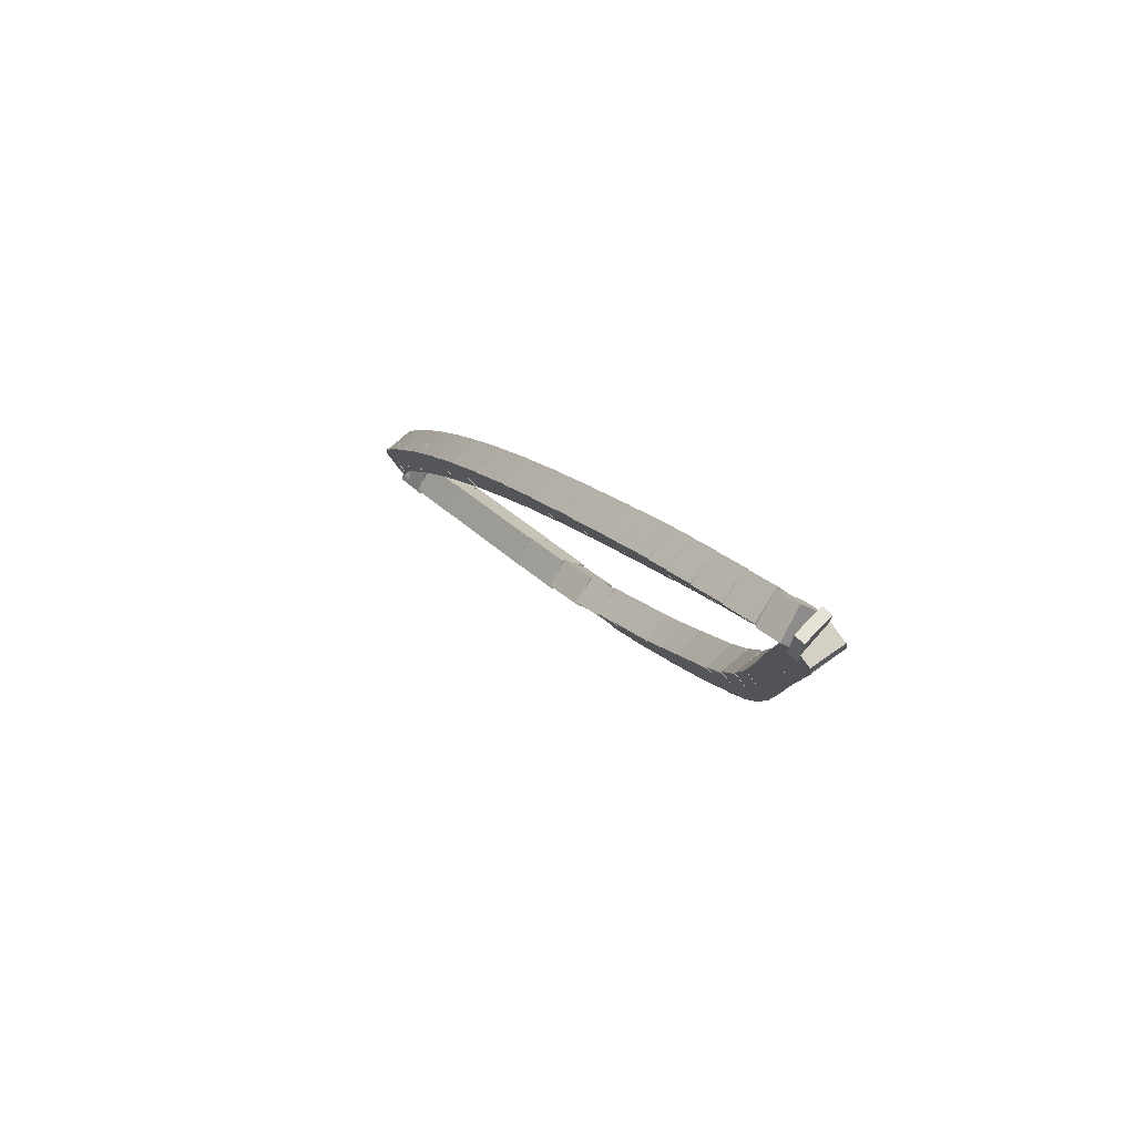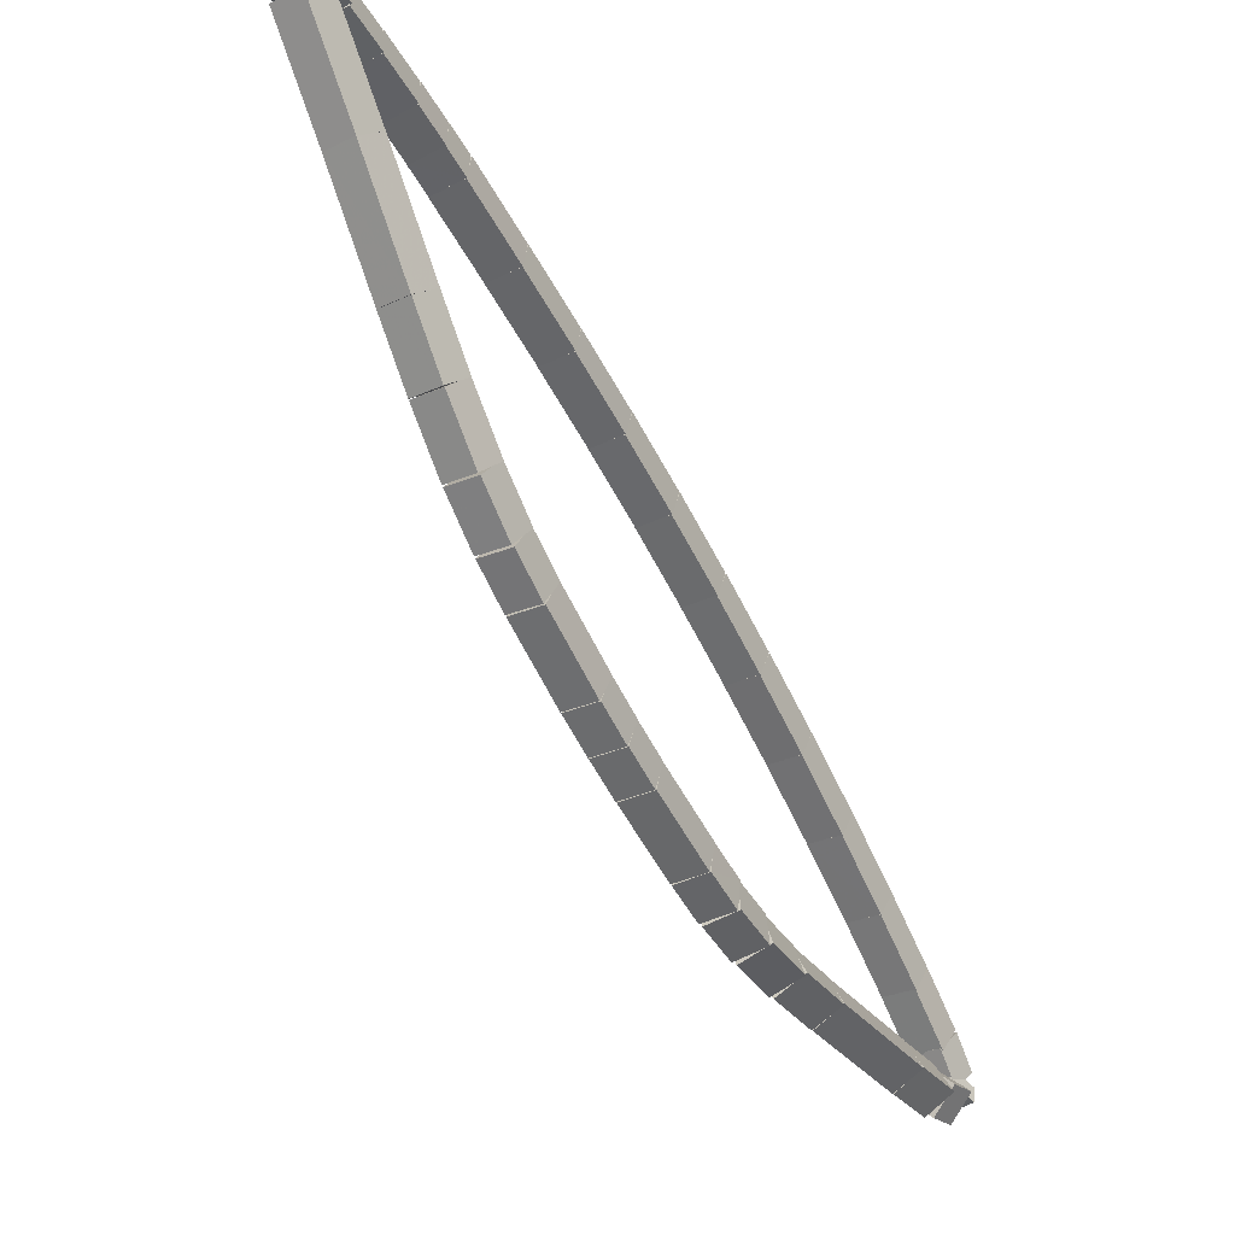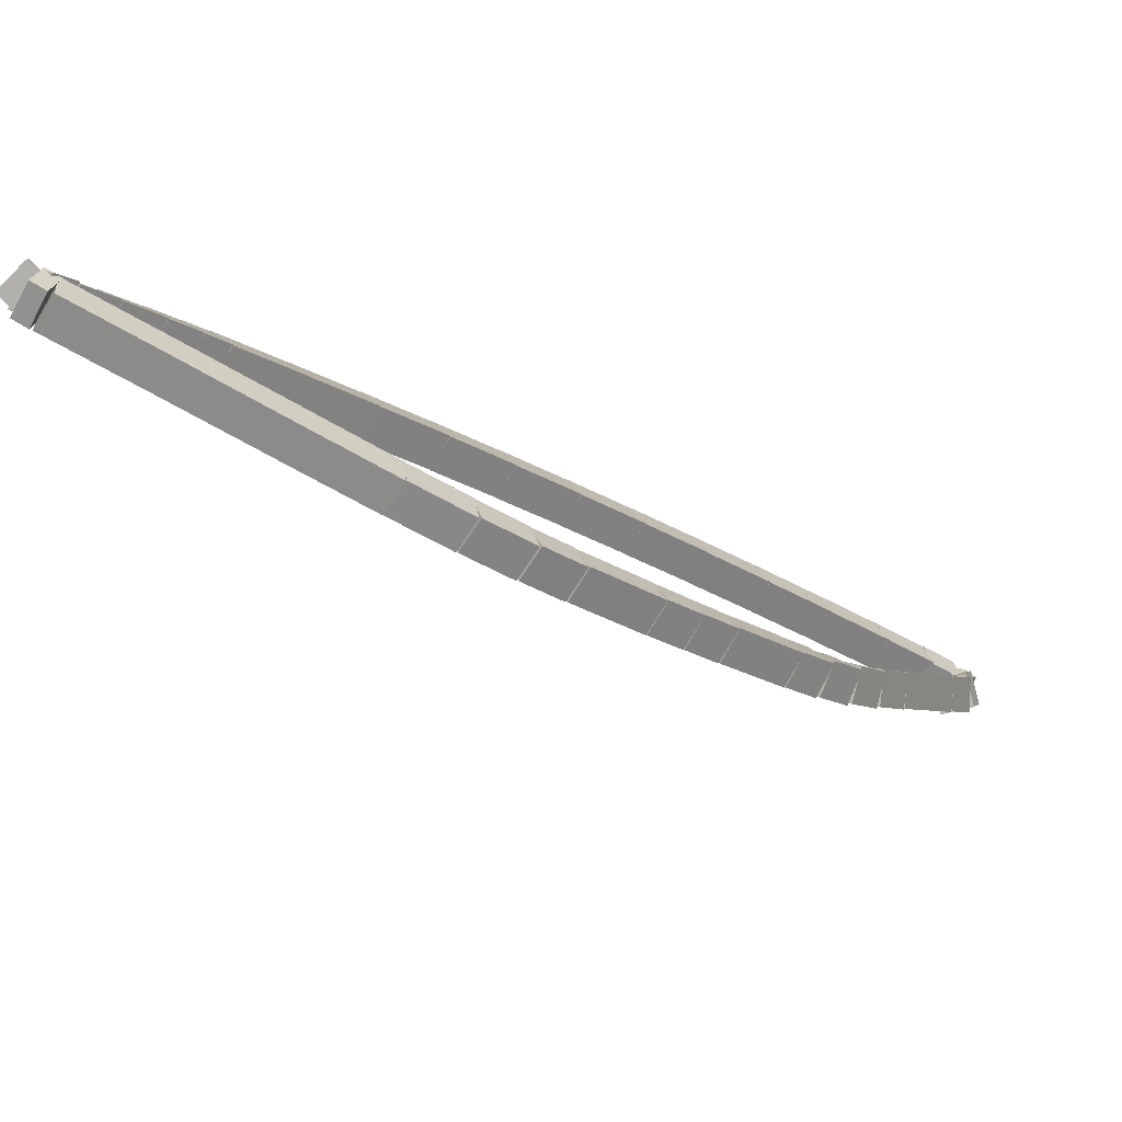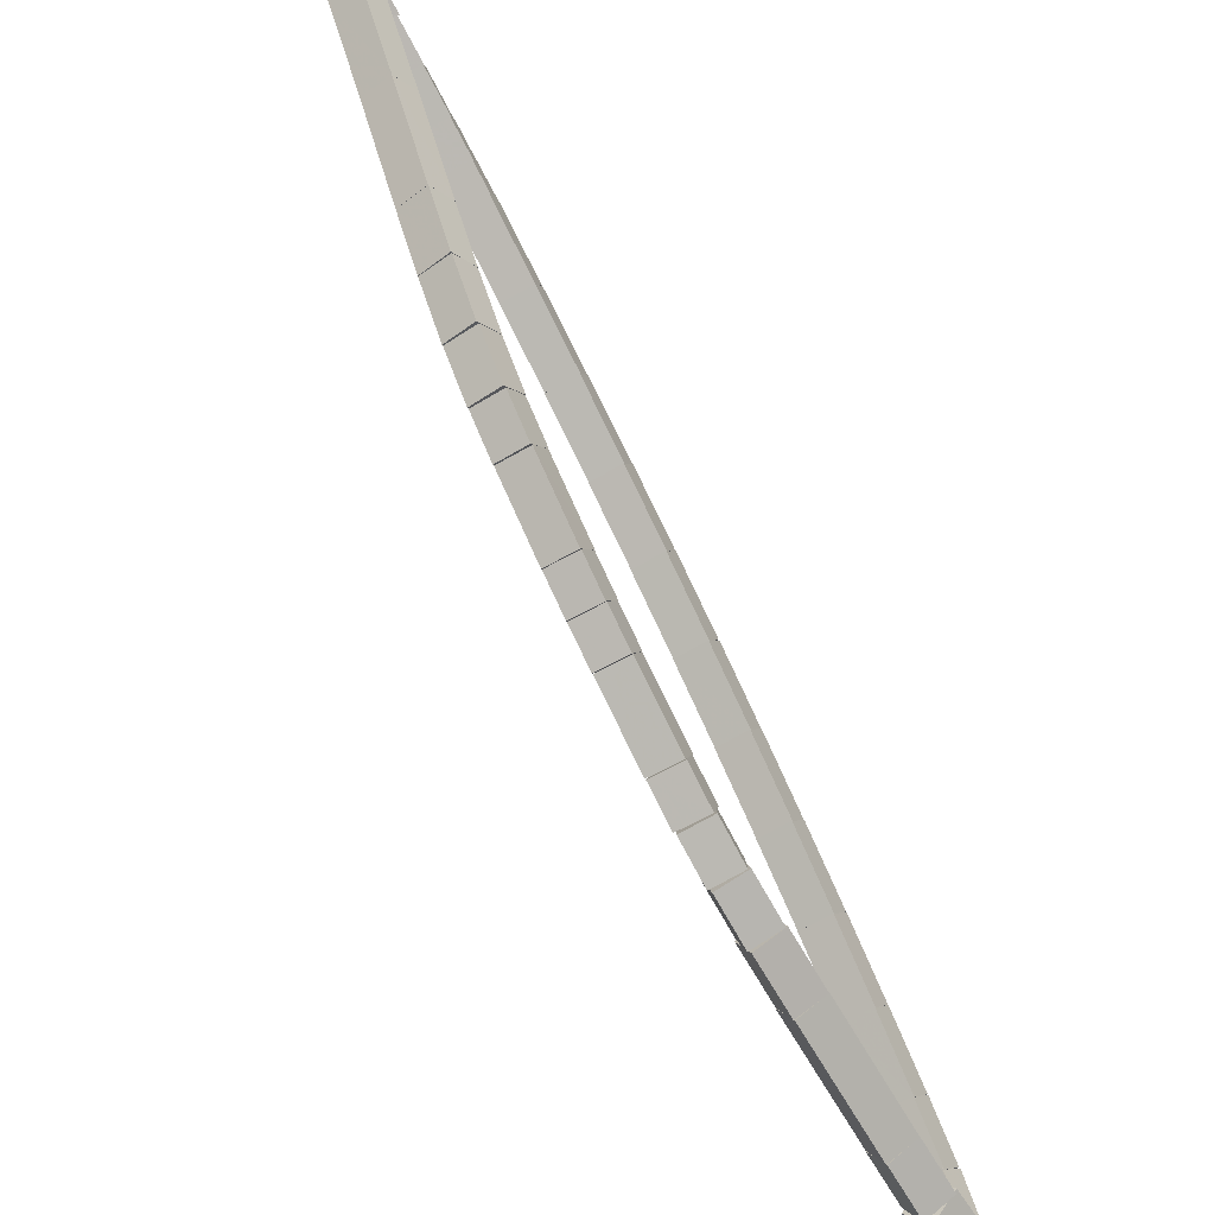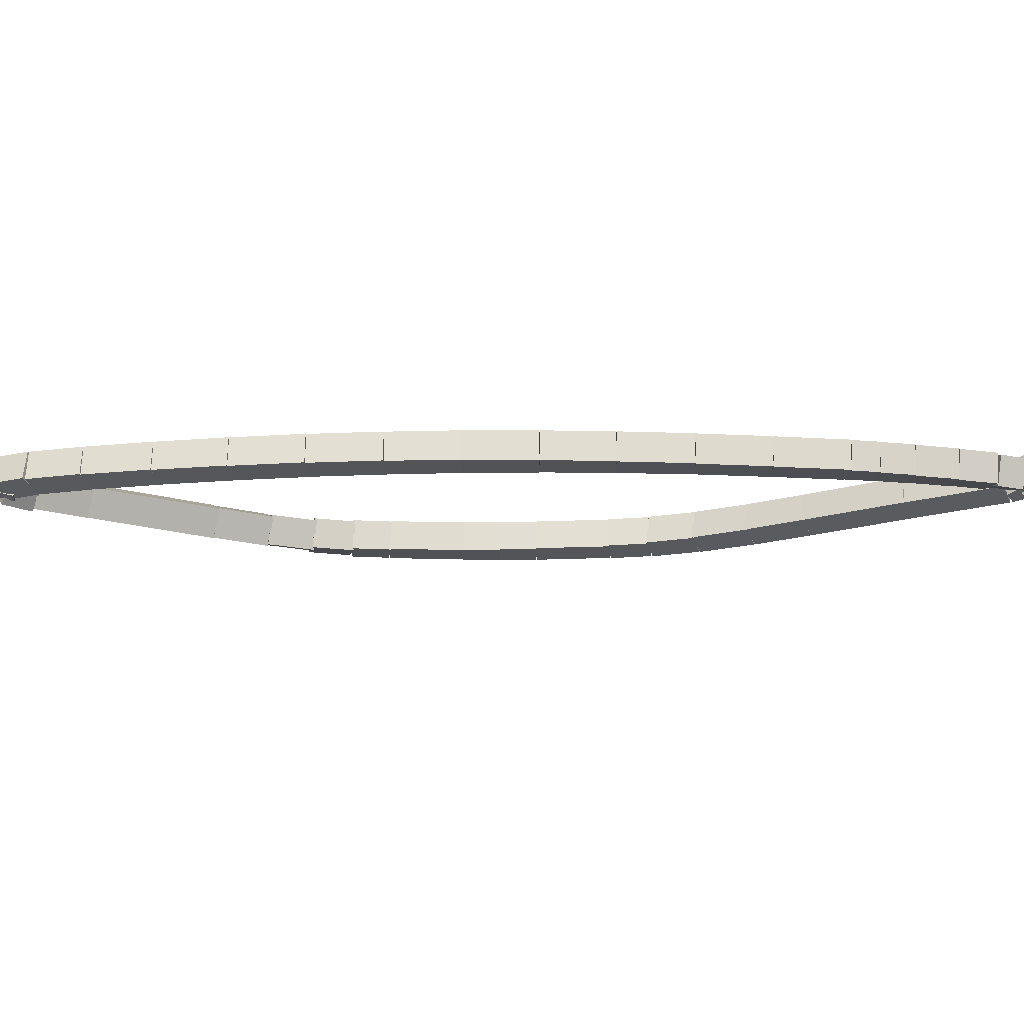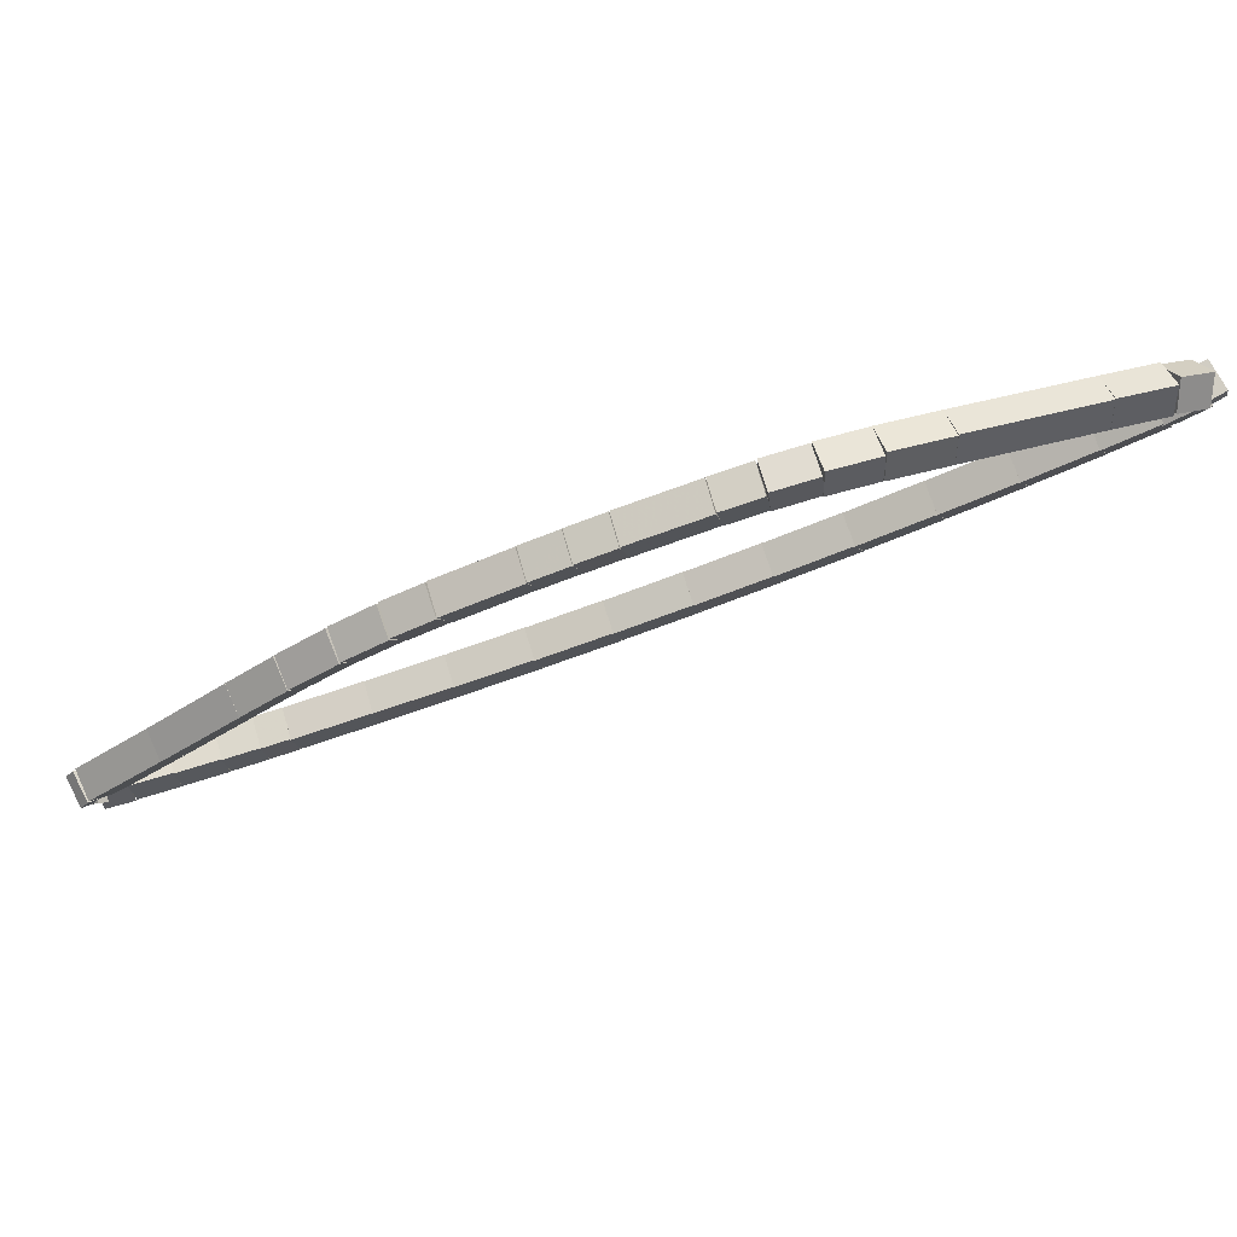
<metadata>
{"format":"obj","ext":"obj","renderer":"f3d","projection":"perspective","resolution":1024,"background":"white","views":[{"elev":10.1,"azim":-64.9,"up":"+Y"},{"elev":65.5,"azim":49.3,"up":"+Z"},{"elev":66.1,"azim":0.5,"up":"+Z"},{"elev":32.3,"azim":52.6,"up":"+Z"},{"elev":22.7,"azim":-135.6,"up":"+Y"},{"elev":-58.0,"azim":67.9,"up":"+Y"}]}
</metadata>
<code>
g name
v 12.05 42.31 15.46
v 12.23 42.13 15.59
v 12.1 41.91 15.46
v 11.92 42.09 15.33
v 11.6 42.26 15.99
v 11.77 42.08 16.12
v 11.64 41.86 15.99
v 11.47 42.04 15.86
f 1 2 3 4
f 6 2 1 5
f 5 1 4 8
f 6 5 8 7
f 8 4 3 7
f 7 3 2 6
g name
v 12.51 42.36 14.94
v 12.68 42.17 15.07
v 12.55 41.96 14.94
v 12.38 42.14 14.81
v 12.06 42.31 15.46
v 12.22 42.13 15.59
v 12.1 41.91 15.46
v 11.93 42.1 15.32
f 9 10 11 12
f 14 10 9 13
f 13 9 12 16
f 14 13 16 15
f 16 12 11 15
f 15 11 10 14
g name
v 12.98 42.39 14.43
v 13.14 42.2 14.56
v 13.01 41.99 14.43
v 12.85 42.18 14.29
v 12.52 42.36 14.94
v 12.68 42.17 15.07
v 12.54 41.96 14.94
v 12.38 42.15 14.8
f 17 18 19 20
f 22 18 17 21
f 21 17 20 24
f 22 21 24 23
f 24 20 19 23
f 23 19 18 22
g name
v 13.45 42.41 13.94
v 13.6 42.21 14.08
v 13.47 42.01 13.94
v 13.31 42.2 13.8
v 12.99 42.39 14.43
v 13.14 42.19 14.57
v 13 41.99 14.43
v 12.85 42.19 14.29
f 25 26 27 28
f 30 26 25 29
f 29 25 28 32
f 30 29 32 31
f 32 28 27 31
f 31 27 26 30
g name
v 13.94 42.41 13.46
v 14.08 42.21 13.6
v 13.94 42.01 13.46
v 13.8 42.21 13.32
v 13.46 42.41 13.94
v 13.6 42.21 14.08
v 13.46 42.01 13.94
v 13.32 42.21 13.8
f 33 34 35 36
f 38 34 33 37
f 37 33 36 40
f 38 37 40 39
f 40 36 35 39
f 39 35 34 38
g name
v 14.44 42.39 12.99
v 14.57 42.18 13.14
v 14.42 41.99 12.99
v 14.29 42.19 12.85
v 13.95 42.41 13.46
v 14.08 42.2 13.6
v 13.94 42.01 13.46
v 13.8 42.21 13.31
f 41 42 43 44
f 46 42 41 45
f 45 41 44 48
f 46 45 48 47
f 48 44 43 47
f 47 43 42 46
g name
v 14.95 42.36 12.53
v 15.07 42.15 12.68
v 14.92 41.96 12.53
v 14.8 42.17 12.39
v 14.44 42.39 12.99
v 14.56 42.18 13.14
v 14.42 41.99 12.99
v 14.3 42.2 12.85
f 49 50 51 52
f 54 50 49 53
f 53 49 52 56
f 54 53 56 55
f 56 52 51 55
f 55 51 50 54
g name
v 15.47 42.31 12.09
v 15.58 42.1 12.24
v 15.43 41.91 12.09
v 15.32 42.12 11.93
v 14.95 42.36 12.53
v 15.07 42.14 12.68
v 14.92 41.96 12.53
v 14.81 42.17 12.38
f 57 58 59 60
f 62 58 57 61
f 61 57 60 64
f 62 61 64 63
f 64 60 59 63
f 63 59 58 62
g name
v 16 42.24 11.65
v 16.1 42.03 11.81
v 15.95 41.85 11.65
v 15.85 42.06 11.5
v 15.48 42.31 12.09
v 15.58 42.09 12.24
v 15.43 41.91 12.09
v 15.33 42.12 11.93
f 65 66 67 68
f 70 66 65 69
f 69 65 68 72
f 70 69 72 71
f 72 68 67 71
f 71 67 66 70
g name
v 16.51 42.17 11.26
v 16.6 41.95 11.41
v 16.45 41.77 11.26
v 16.35 41.99 11.1
v 16 42.24 11.65
v 16.1 42.03 11.81
v 15.95 41.85 11.65
v 15.85 42.06 11.5
f 73 74 75 76
f 78 74 73 77
f 77 73 76 80
f 78 77 80 79
f 80 76 75 79
f 79 75 74 78
g name
v 16.92 42.09 10.95
v 17 41.87 11.12
v 16.85 41.7 10.95
v 16.77 41.92 10.79
v 16.51 42.17 11.26
v 16.59 41.95 11.42
v 16.44 41.77 11.26
v 16.36 41.99 11.09
f 81 82 83 84
f 86 82 81 85
f 85 81 84 88
f 86 85 88 87
f 88 84 83 87
f 87 83 82 86
g name
v 17.21 42.01 10.8
v 17.25 41.79 10.97
v 17.1 41.62 10.8
v 17.06 41.84 10.62
v 16.94 42.09 10.95
v 16.98 41.87 11.13
v 16.83 41.7 10.95
v 16.79 41.92 10.78
f 89 90 91 92
f 94 90 89 93
f 93 89 92 96
f 94 93 96 95
f 96 92 91 95
f 95 91 90 94
g name
v 17.39 41.85 10.85
v 17.18 41.79 11.03
v 17.08 41.6 10.85
v 17.28 41.66 10.67
v 17.31 41.94 10.8
v 17.1 41.88 10.98
v 17 41.69 10.8
v 17.21 41.75 10.61
f 97 98 99 100
f 102 98 97 101
f 101 97 100 104
f 102 101 104 103
f 104 100 99 103
f 103 99 98 102
g name
v 17.31 41.49 11.11
v 17.25 41.74 11.21
v 16.98 41.71 11.11
v 17.05 41.46 11.01
v 17.4 41.61 10.85
v 17.33 41.87 10.95
v 17.07 41.84 10.85
v 17.14 41.58 10.75
f 105 106 107 108
f 110 106 105 109
f 109 105 108 112
f 110 109 112 111
f 112 108 107 111
f 111 107 106 110
g name
v 17.07 41.28 11.54
v 17.08 41.55 11.64
v 16.82 41.6 11.54
v 16.81 41.34 11.44
v 17.27 41.44 11.11
v 17.28 41.7 11.21
v 17.03 41.76 11.11
v 17.01 41.49 11.01
f 113 114 115 116
f 118 114 113 117
f 117 113 116 120
f 118 117 120 119
f 120 116 115 119
f 119 115 114 118
g name
v 16.55 40.91 12.57
v 16.57 41.17 12.68
v 16.31 41.23 12.57
v 16.29 40.97 12.47
v 17.06 41.28 11.54
v 17.08 41.54 11.64
v 16.83 41.6 11.54
v 16.8 41.34 11.44
f 121 122 123 124
f 126 122 121 125
f 125 121 124 128
f 126 125 128 127
f 128 124 123 127
f 127 123 122 126
g name
v 16.31 40.75 13.03
v 16.34 41.01 13.14
v 16.09 41.08 13.03
v 16.05 40.82 12.93
v 16.54 40.9 12.57
v 16.57 41.16 12.68
v 16.32 41.24 12.57
v 16.29 40.98 12.47
f 129 130 131 132
f 134 130 129 133
f 133 129 132 136
f 134 133 136 135
f 136 132 131 135
f 135 131 130 134
g name
v 16.06 40.63 13.4
v 16.12 40.88 13.51
v 15.89 40.99 13.4
v 15.82 40.74 13.29
v 16.28 40.73 13.03
v 16.35 40.98 13.14
v 16.11 41.09 13.03
v 16.05 40.84 12.92
f 137 138 139 140
f 142 138 137 141
f 141 137 140 144
f 142 141 144 143
f 144 140 139 143
f 143 139 138 142
g name
v 15.79 40.55 13.72
v 15.9 40.79 13.84
v 15.69 40.94 13.72
v 15.59 40.71 13.6
v 16.02 40.61 13.4
v 16.13 40.85 13.52
v 15.92 41 13.4
v 15.82 40.77 13.28
f 145 146 147 148
f 150 146 145 149
f 149 145 148 152
f 150 149 152 151
f 152 148 147 151
f 151 147 146 150
g name
v 15.53 40.52 14
v 15.66 40.74 14.13
v 15.48 40.92 14
v 15.35 40.7 13.87
v 15.77 40.55 13.72
v 15.89 40.76 13.85
v 15.72 40.95 13.72
v 15.59 40.73 13.59
f 153 154 155 156
f 158 154 153 157
f 157 153 156 160
f 158 157 160 159
f 160 156 155 159
f 159 155 154 158
g name
v 15.04 40.49 14.52
v 15.17 40.7 14.66
v 15.01 40.89 14.52
v 14.88 40.68 14.39
v 15.52 40.52 14
v 15.65 40.73 14.13
v 15.49 40.92 14
v 15.36 40.71 13.86
f 161 162 163 164
f 166 162 161 165
f 165 161 164 168
f 166 165 168 167
f 168 164 163 167
f 167 163 162 166
g name
v 14.78 40.48 14.78
v 14.92 40.69 14.92
v 14.77 40.88 14.78
v 14.63 40.68 14.64
v 15.03 40.49 14.52
v 15.17 40.69 14.66
v 15.02 40.89 14.52
v 14.88 40.69 14.38
f 169 170 171 172
f 174 170 169 173
f 173 169 172 176
f 174 173 176 175
f 176 172 171 175
f 175 171 170 174
g name
v 14.52 40.49 15.02
v 14.66 40.69 15.17
v 14.53 40.89 15.02
v 14.38 40.69 14.88
v 14.77 40.48 14.78
v 14.92 40.68 14.92
v 14.78 40.88 14.78
v 14.64 40.69 14.63
f 177 178 179 180
f 182 178 177 181
f 181 177 180 184
f 182 181 184 183
f 184 180 179 183
f 183 179 178 182
g name
v 13.99 40.52 15.51
v 14.13 40.71 15.65
v 14.01 40.92 15.51
v 13.86 40.73 15.36
v 14.51 40.49 15.02
v 14.66 40.68 15.17
v 14.53 40.89 15.02
v 14.39 40.7 14.88
f 185 186 187 188
f 190 186 185 189
f 189 185 188 192
f 190 189 192 191
f 192 188 187 191
f 191 187 186 190
g name
v 13.67 40.56 15.76
v 13.82 40.74 15.91
v 13.72 40.96 15.76
v 13.57 40.77 15.6
v 13.97 40.52 15.51
v 14.12 40.7 15.66
v 14.02 40.92 15.51
v 13.87 40.73 15.35
f 193 194 195 196
f 198 194 193 197
f 197 193 196 200
f 198 197 200 199
f 200 196 195 199
f 199 195 194 198
g name
v 13.28 40.64 16.01
v 13.43 40.81 16.18
v 13.37 41.03 16.01
v 13.22 40.86 15.85
v 13.65 40.56 15.76
v 13.8 40.73 15.92
v 13.74 40.95 15.76
v 13.58 40.78 15.59
f 201 202 203 204
f 206 202 201 205
f 205 201 204 208
f 206 205 208 207
f 208 204 203 207
f 207 203 202 206
g name
v 12.82 40.78 16.27
v 12.97 40.95 16.45
v 12.93 41.16 16.27
v 12.78 41 16.1
v 13.27 40.65 16.01
v 13.42 40.81 16.19
v 13.38 41.03 16.01
v 13.23 40.87 15.84
f 209 210 211 212
f 214 210 209 213
f 213 209 212 216
f 214 213 216 215
f 216 212 211 215
f 215 211 210 214
g name
v 12.33 40.95 16.51
v 12.48 41.11 16.69
v 12.46 41.33 16.51
v 12.32 41.17 16.33
v 12.81 40.78 16.27
v 12.96 40.94 16.45
v 12.94 41.16 16.27
v 12.79 41 16.09
f 217 218 219 220
f 222 218 217 221
f 221 217 220 224
f 222 221 224 223
f 224 220 219 223
f 223 219 218 222
g name
v 11.5 41.24 16.93
v 11.65 41.4 17.11
v 11.63 41.62 16.93
v 11.49 41.46 16.75
v 12.33 40.95 16.51
v 12.48 41.11 16.7
v 12.46 41.33 16.51
v 12.32 41.17 16.33
f 225 226 227 228
f 230 226 225 229
f 229 225 228 232
f 230 229 232 231
f 232 228 227 231
f 231 227 226 230
g name
v 10.72 41.51 17.33
v 10.87 41.67 17.51
v 10.85 41.89 17.33
v 10.7 41.73 17.15
v 11.5 41.24 16.93
v 11.65 41.4 17.11
v 11.63 41.62 16.93
v 11.48 41.46 16.75
f 233 234 235 236
f 238 234 233 237
f 237 233 236 240
f 238 237 240 239
f 240 236 235 239
f 239 235 234 238
g name
v 10.58 41.58 17.36
v 10.72 41.74 17.56
v 10.76 41.94 17.36
v 10.62 41.78 17.17
v 10.7 41.52 17.33
v 10.83 41.68 17.52
v 10.87 41.88 17.33
v 10.74 41.72 17.14
f 241 242 243 244
f 246 242 241 245
f 245 241 244 248
f 246 245 248 247
f 248 244 243 247
f 247 243 242 246
g name
v 10.47 41.81 17.29
v 10.67 41.97 17.41
v 10.87 41.81 17.29
v 10.67 41.65 17.18
v 10.47 41.76 17.36
v 10.67 41.92 17.48
v 10.87 41.76 17.36
v 10.67 41.59 17.25
f 249 250 251 252
f 254 250 249 253
f 253 249 252 256
f 254 253 256 255
f 256 252 251 255
f 255 251 250 254
g name
v 10.72 42.05 17.08
v 10.95 41.94 17.19
v 10.88 41.69 17.08
v 10.65 41.8 16.96
v 10.59 41.99 17.29
v 10.82 41.88 17.4
v 10.75 41.63 17.29
v 10.52 41.74 17.18
f 257 258 259 260
f 262 258 257 261
f 261 257 260 264
f 262 261 264 263
f 264 260 259 263
f 263 259 258 262
g name
v 10.96 42.13 16.77
v 11.17 41.98 16.89
v 11.07 41.74 16.77
v 10.86 41.89 16.65
v 10.74 42.06 17.08
v 10.95 41.92 17.19
v 10.86 41.68 17.08
v 10.64 41.83 16.96
f 265 266 267 268
f 270 266 265 269
f 269 265 268 272
f 270 269 272 271
f 272 268 267 271
f 271 267 266 270
g name
v 11.21 42.19 16.45
v 11.41 42.03 16.57
v 11.3 41.8 16.45
v 11.1 41.95 16.33
v 10.97 42.13 16.77
v 11.17 41.97 16.89
v 11.06 41.74 16.77
v 10.86 41.9 16.65
f 273 274 275 276
f 278 274 273 277
f 277 273 276 280
f 278 277 280 279
f 280 276 275 279
f 279 275 274 278
g name
v 11.42 42.23 16.19
v 11.61 42.06 16.32
v 11.5 41.84 16.19
v 11.3 42 16.07
v 11.22 42.19 16.45
v 11.41 42.02 16.57
v 11.29 41.8 16.45
v 11.1 41.96 16.32
f 281 282 283 284
f 286 282 281 285
f 285 281 284 288
f 286 285 288 287
f 288 284 283 287
f 287 283 282 286
g name
v 11.59 42.26 15.99
v 11.77 42.08 16.12
v 11.65 41.86 15.99
v 11.47 42.03 15.86
v 11.42 42.23 16.19
v 11.61 42.06 16.32
v 11.49 41.83 16.19
v 11.3 42.01 16.06
f 289 290 291 292
f 294 290 289 293
f 293 289 292 296
f 294 293 296 295
f 296 292 291 295
f 295 291 290 294

</code>
